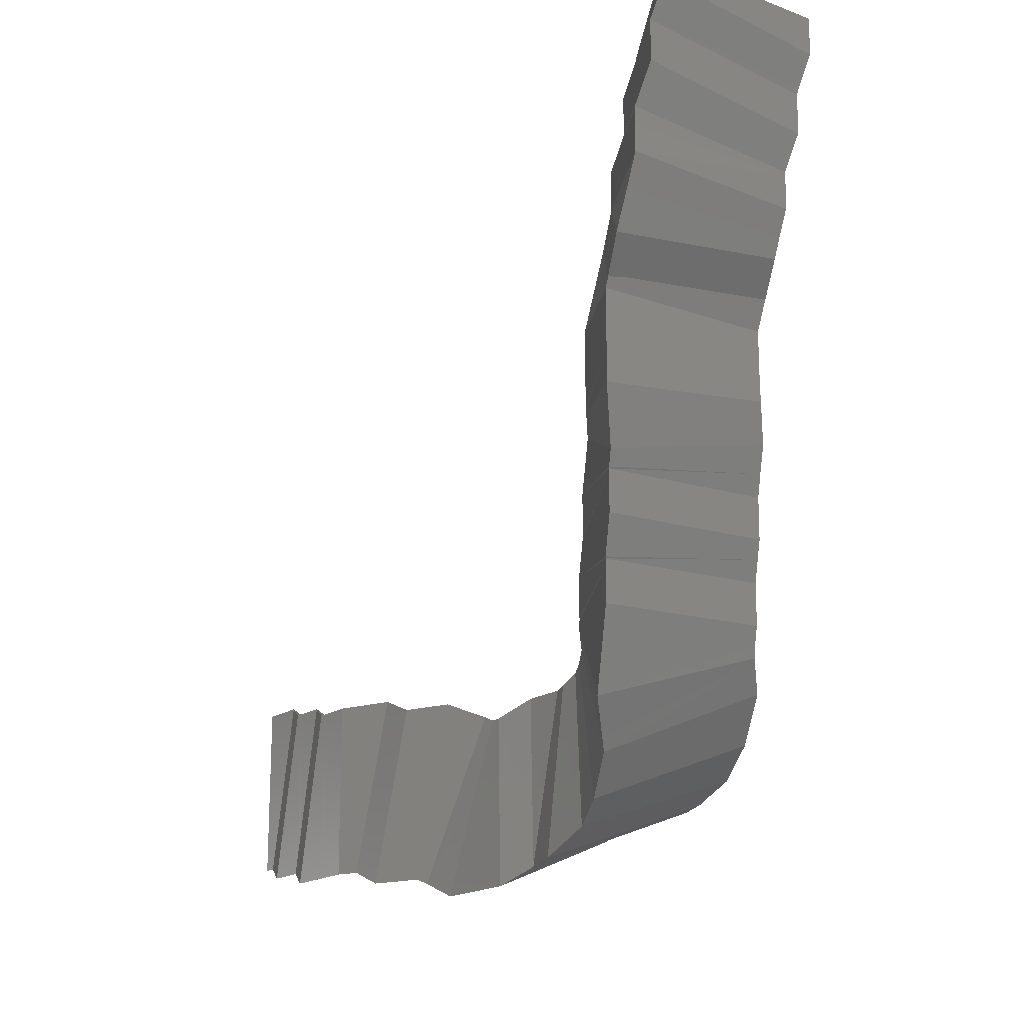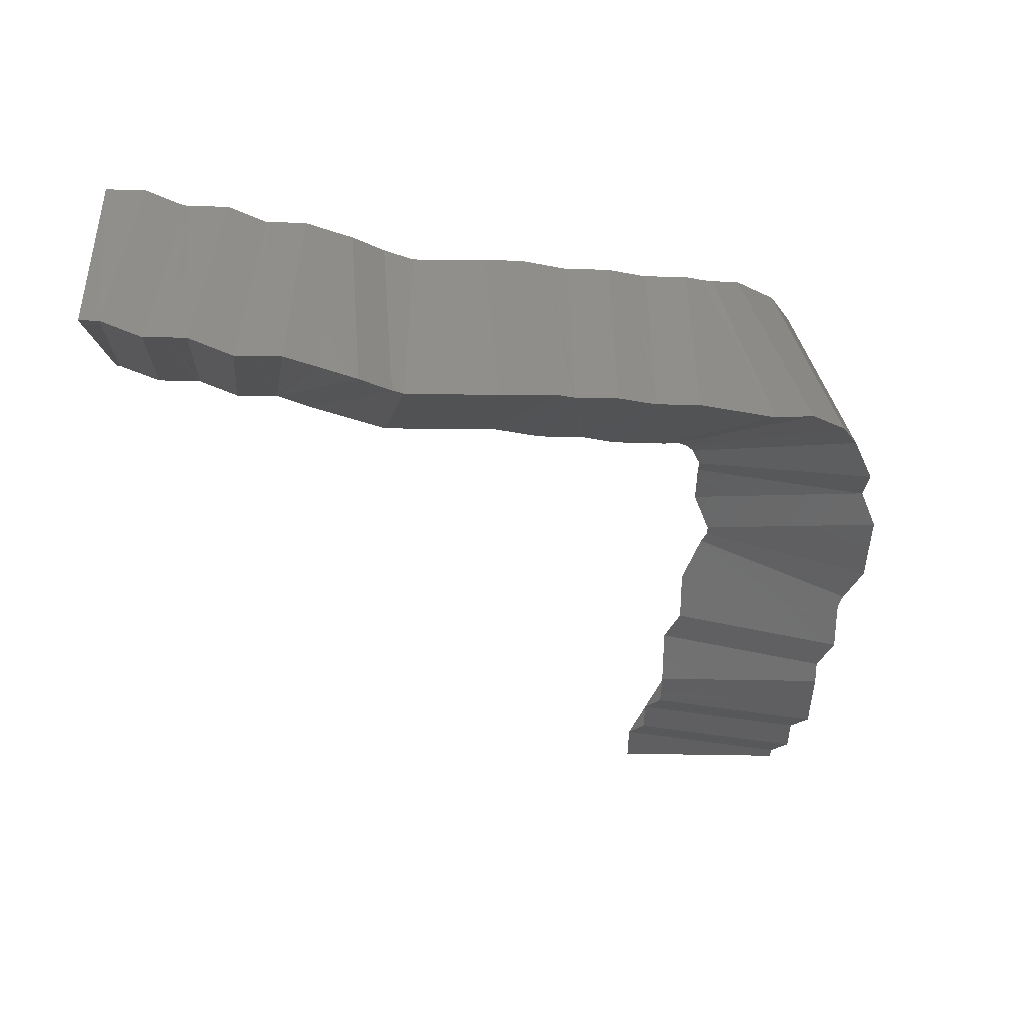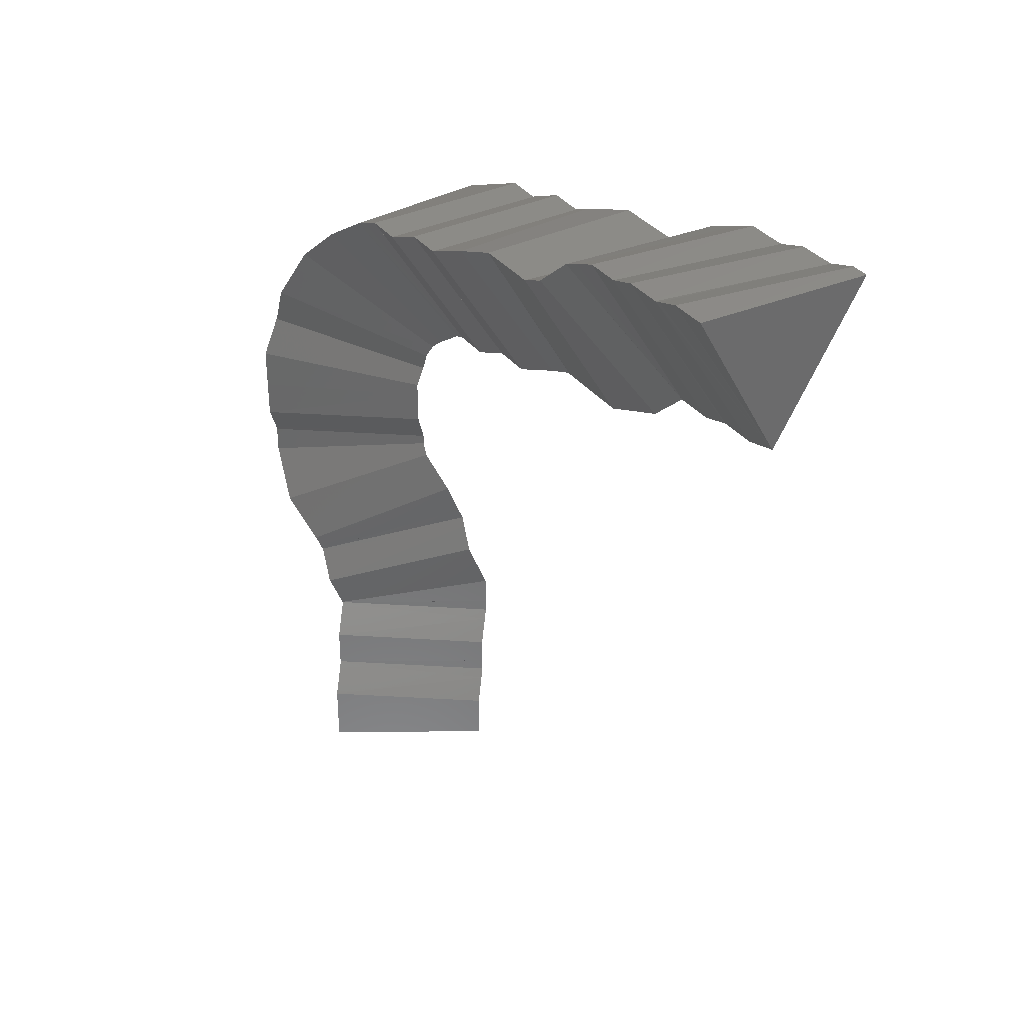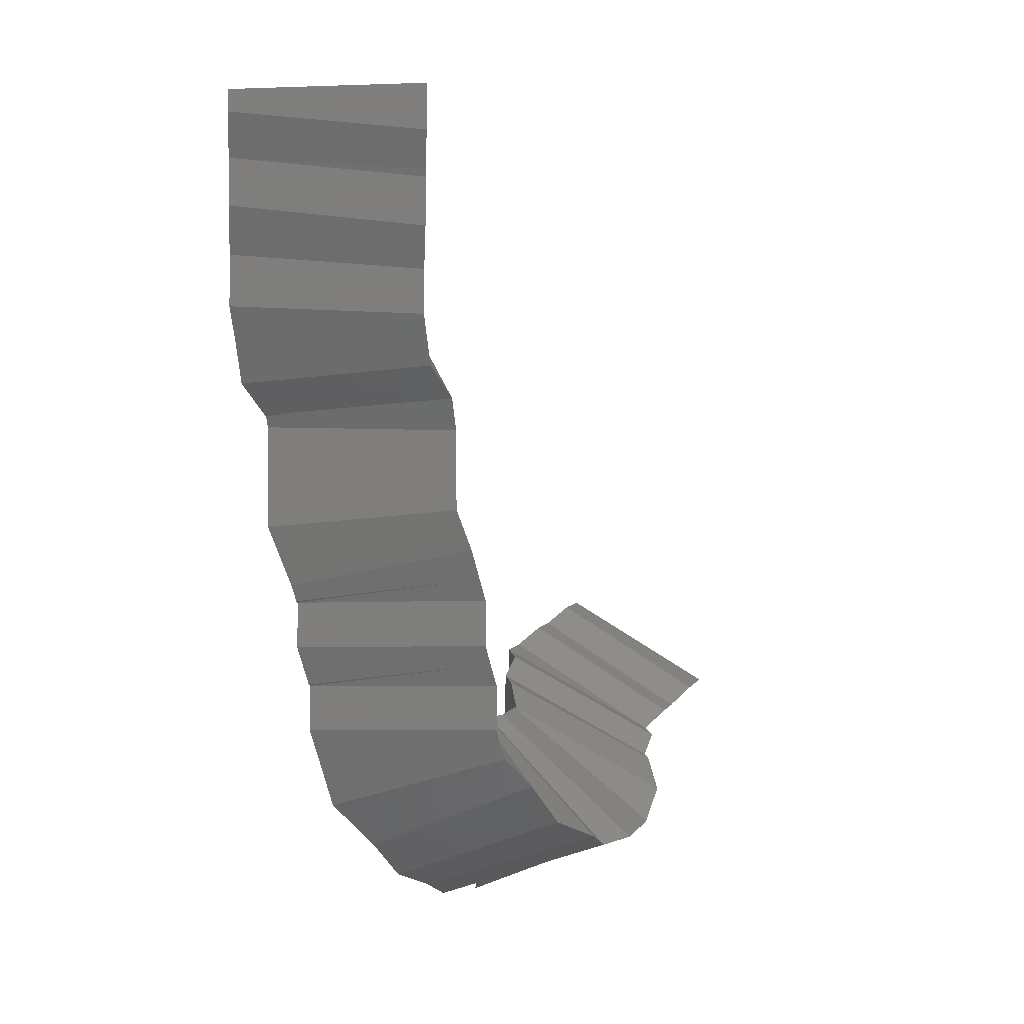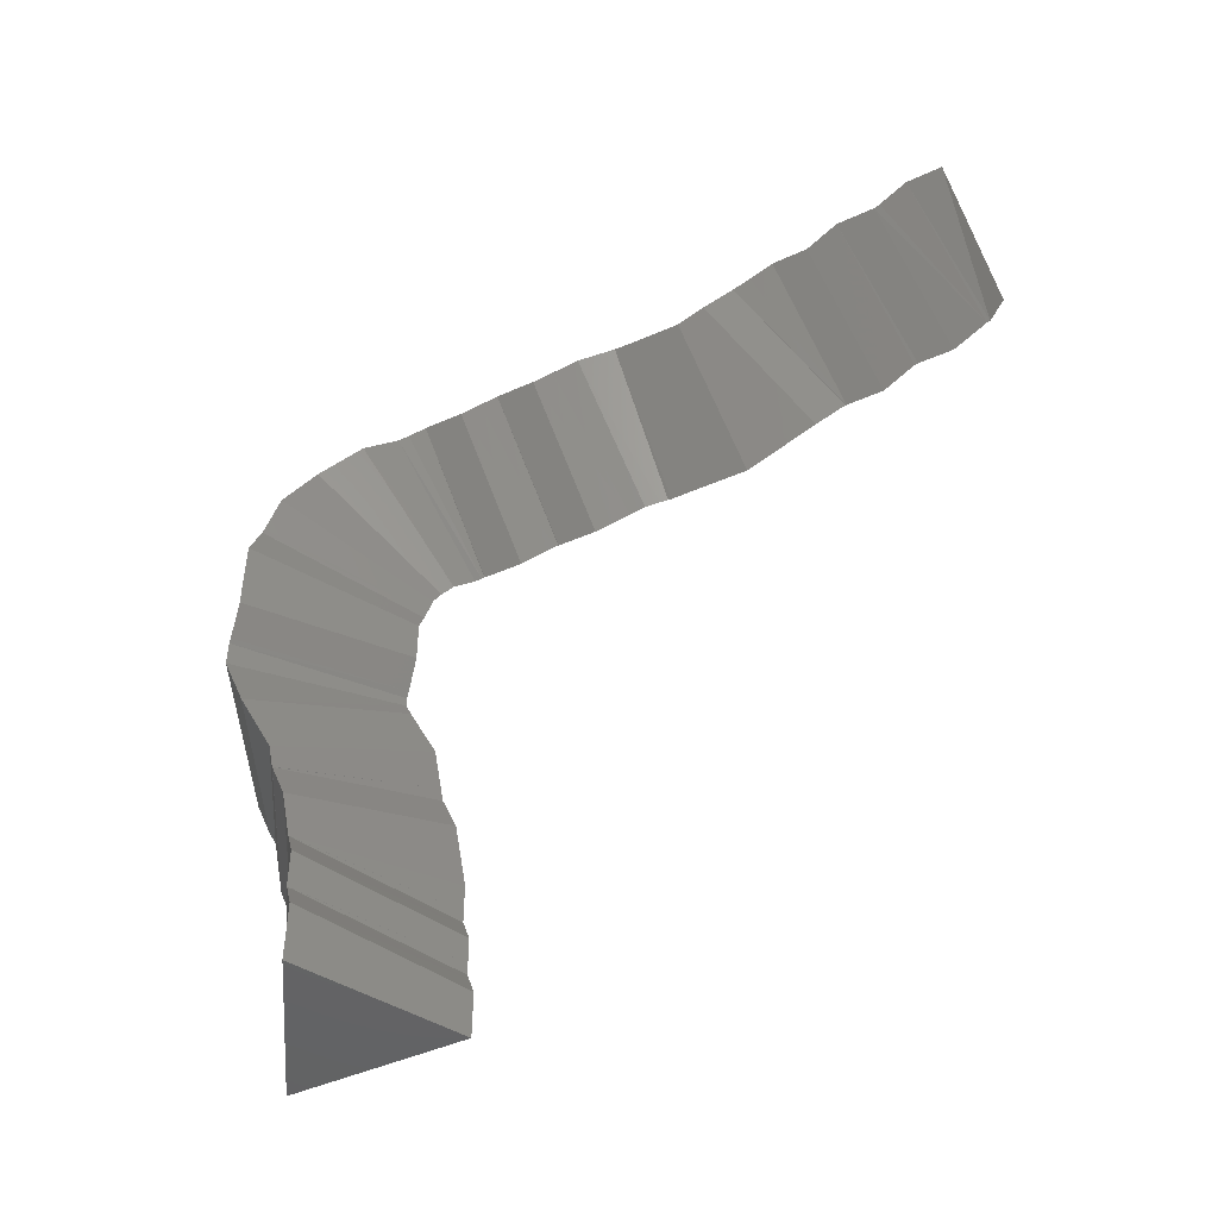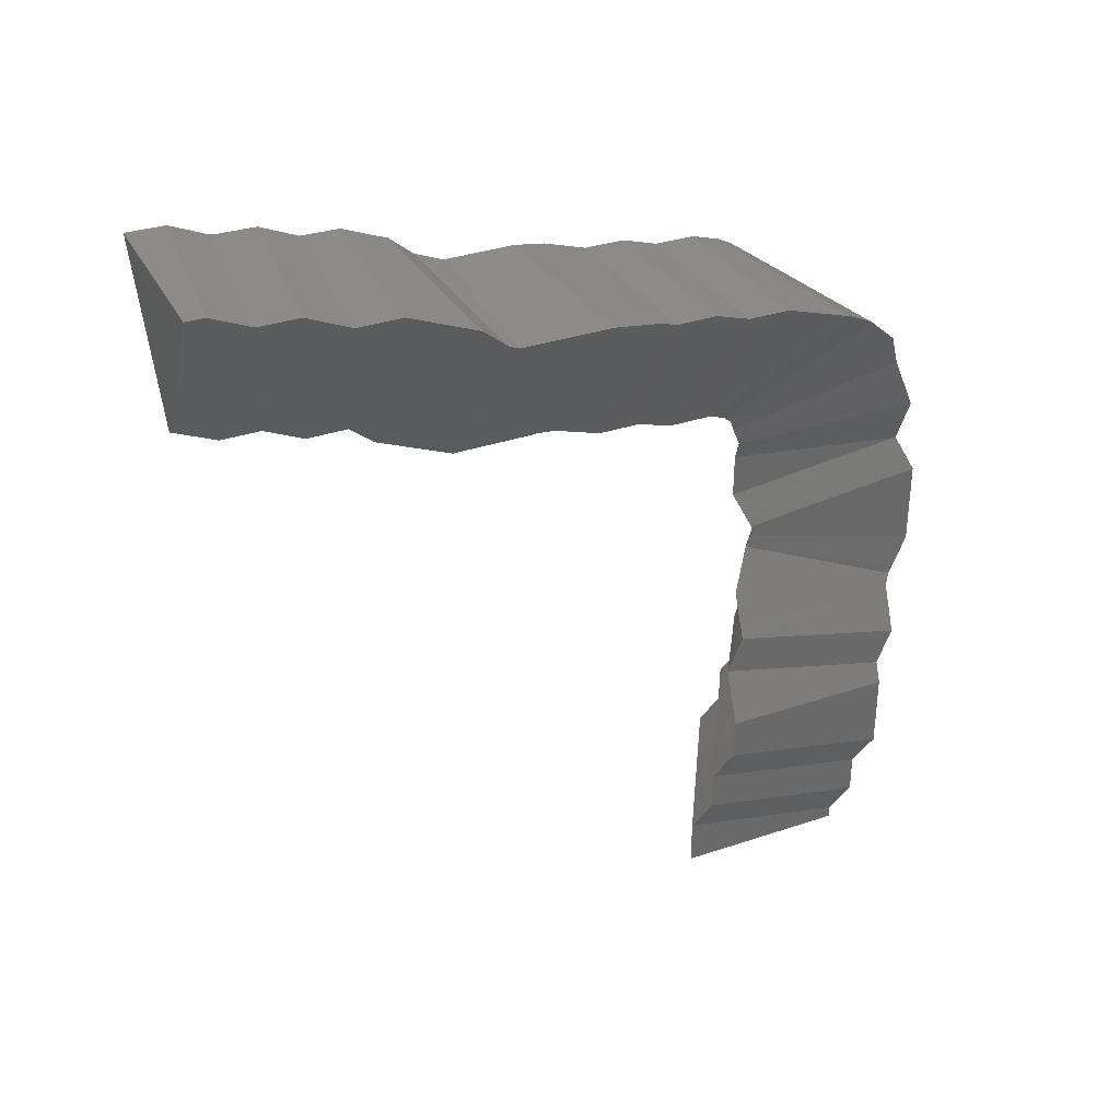
<metadata>
{"format":"stl","ext":"stl","renderer":"f3d","projection":"perspective","resolution":1024,"background":"white","views":[{"elev":-17.8,"azim":-35.6,"up":"+Y"},{"elev":50.2,"azim":-89.0,"up":"+Z"},{"elev":32.8,"azim":149.5,"up":"+Z"},{"elev":4.5,"azim":15.7,"up":"+Y"},{"elev":-48.2,"azim":116.1,"up":"+Z"},{"elev":34.3,"azim":-114.4,"up":"+Z"}]}
</metadata>
<code>
# stl→obj: 206 verts, 408 faces
v 0 0 0
v 10 0 0
v -5 8.66 0
v -5 -8.66 0
v 10 0 2
v -5 8.66 2
v -5 -8.66 2
v 10 0 5.989
v -5 8.66 4.762
v -5 -8.66 1.249
v 8.616 -1.467 9.255
v -6.03 7.561 7.236
v -4.739 -8.376 0.6251
v 8.557 -1.531 9.398
v -6.42 7.139 8.177
v -6.412 -10.19 4.665
v 8.586 -1.531 9.414
v -6.414 7.13 9.414
v -6.414 -10.19 9.414
v 8.586 -1.531 13.4
v -6.414 7.13 12.18
v -6.414 -10.19 8.663
v 7.202 -2.997 16.67
v -7.444 6.03 14.65
v -6.153 -9.907 8.039
v 7.143 -3.061 16.81
v -7.834 5.608 15.59
v -7.826 -11.72 12.08
v 7.172 -3.061 16.83
v -7.828 5.599 16.83
v -7.828 -11.72 16.83
v 7.172 -3.061 16.84
v -7.828 5.599 19.82
v -7.828 -11.72 19.82
v 7.176 -3.061 16.85
v -6.682 5.599 22.59
v -6.682 -11.72 22.59
v 8.702 -3.061 20.53
v -5.626 5.599 25.14
v -6.97 -11.72 21.9
v 8.673 -4.528 24.08
v -5.63 4.5 27.82
v -6.967 -11.44 21.22
v 8.673 -4.592 24.24
v -5.63 4.078 28.84
v -6.967 -13.25 25.59
v 8.706 -4.592 24.24
v -5.152 4.068 29.98
v -5.152 -13.25 29.98
v 9.472 -4.592 26.09
v -3.727 4.068 33.42
v -5.046 -13.25 30.24
v 10.18 -5.358 27.8
v -2.411 2.643 36.6
v -4.948 -13.36 30.47
v 11.53 -6.824 31.07
v -2.007 2.206 37.57
v -4.585 -13.75 31.35
v 11.53 -8.287 34.6
v -2.003 1.713 38.74
v -4.593 -14.11 32.19
v 11.53 -9.167 36.72
v -2.003 1.656 38.88
v -4.593 -15.47 35.47
v 11.53 -9.167 39.02
v -2.003 1.656 39.02
v -4.593 -15.47 39.02
v 11.53 -9.167 39.37
v -2.003 1.656 39.86
v -4.593 -15.47 43.85
v 11.69 -8.97 39.8
v -1.755 1.944 40.47
v -2.895 -13.63 47.93
v 12.92 -7.633 42.78
v -0.5942 3.2 43.28
v -3.171 -13.93 47.26
v 12.95 -7.636 46.44
v -0.5889 3.187 46.44
v -3.179 -13.94 46.44
v 12.95 -7.636 50.41
v -0.5889 3.187 47.71
v -3.179 -13.94 47.2
v 11.43 -7.636 54.07
v -1.076 3.187 48.89
v -3.469 -13.94 47.9
v 11.3 -7.636 54.38
v -1.397 3.187 49.66
v -5.316 -13.94 52.36
v 11.27 -7.44 54.84
v -1.401 3.475 50.32
v -5.308 -12.1 56.77
v 11.27 -5.985 58.36
v -1.401 4.01 51.61
v -5.308 -11.79 57.51
v 9.926 -4.523 61.62
v -1.853 4.503 52.69
v -5.619 -11.44 58.28
v 9.166 -3.7 63.45
v -1.926 4.582 52.87
v -6.906 -10.05 61.39
v 8.584 -2.18 64.86
v -1.982 4.728 53.01
v -7.89 -7.473 63.76
v 7.665 0.2215 67.08
v -2.336 5.654 53.86
v -8.24 -6.56 64.61
v 5.972 2.614 68.77
v -2.912 6.474 54.43
v -8.963 -5.519 65.34
v 5.728 2.959 69.01
v -3.502 7.308 55.02
v -11.13 -2.458 67.5
v 5.499 3.992 69.37
v -3.606 7.967 55.21
v -11.71 1.419 68.97
v 5.228 5.704 70.03
v -3.647 8.23 55.31
v -12.28 4.967 70.32
v 5.242 8.291 70.03
v -3.648 8.291 55.27
v -12.21 8.291 70.28
v 5.242 9.703 70.03
v -3.648 12.24 55.27
v -12.21 8.977 70.28
v 4.913 11.69 70.78
v -4.191 15.66 56.63
v -12.3 9.114 70.38
v 4.642 13.4 71.44
v -4.233 15.93 56.73
v -12.86 12.66 71.74
v 4.656 15.99 71.45
v -4.233 15.99 56.69
v -12.79 15.99 71.7
v 4.656 17.4 71.45
v -4.233 19.93 56.69
v -12.79 16.67 71.7
v 4.327 19.38 72.2
v -4.777 23.36 58.04
v -12.88 16.81 71.79
v 3.924 21.93 73.17
v -5.018 24.88 58.62
v -13.12 18.28 72.36
v 3.182 24.46 73.91
v -5.433 26.29 59.03
v -13.58 19.87 72.82
v 2.876 25.5 74.22
v -5.65 27.04 59.25
v -14.68 23.61 73.92
v 2.844 27.38 74.2
v -5.649 27.38 59.18
v -14.63 27.38 73.89
v 2.844 29.38 74.2
v -5.649 29.38 59.18
v -14.63 29.38 73.89
v 2.844 31.38 74.2
v -5.649 31.38 59.18
v -14.63 31.38 73.89
v 2.844 32.38 74.2
v -5.649 35.37 59.18
v -14.63 32.44 73.89
v 2.844 33.3 74.58
v -5.649 39.05 60.71
v -14.63 33.42 74.3
v 2.844 35.16 75.35
v -5.649 42.67 62.21
v -14.63 33.54 74.35
v 2.142 37.04 77.1
v -6.634 45.21 64.62
v -14.62 33.31 74.19
v 1.78 37.98 77.98
v -6.732 45.47 64.86
v -15.78 36.34 76.99
v 1.761 39.83 78.73
v -6.732 45.58 64.85
v -15.71 39.95 78.44
v 1.761 42.31 79.75
v -6.732 45.54 64.84
v -15.71 42.99 79.7
v 1.814 45.6 79.78
v -6.732 45.6 64.86
v -15.65 45.6 79.67
v 1.814 46.03 79.78
v -6.732 49.42 64.86
v -15.65 47.38 79.67
v 1.877 46.43 79.94
v -6.172 52.96 66.21
v -15.39 49.03 80.3
v 2.369 49.53 81.12
v -6.174 52.94 66.21
v -15.01 51.44 81.22
v 2.424 53.29 81.16
v -6.175 53.29 66.27
v -14.99 53.29 81.22
v 2.424 53.52 81.16
v -6.175 56.93 66.27
v -14.99 55.44 81.22
v 2.463 54.12 81.35
v -5.586 60.65 67.62
v -14.81 56.72 81.72
v 2.955 57.23 82.54
v -5.588 60.64 67.62
v -14.42 59.13 82.64
v 3.01 60.99 82.57
v -5.589 60.99 67.69
v -14.41 60.99 82.63
v -5.716 60.99 77.69
f 1 2 3
f 1 3 4
f 1 4 2
f 5 2 6
f 6 2 3
f 6 3 7
f 7 3 4
f 7 4 5
f 5 4 2
f 8 5 9
f 9 5 6
f 9 6 10
f 10 6 7
f 10 7 8
f 8 7 5
f 11 8 12
f 12 8 9
f 12 9 13
f 13 9 10
f 13 10 11
f 11 10 8
f 14 11 15
f 15 11 12
f 15 12 16
f 16 12 13
f 16 13 14
f 14 13 11
f 17 14 18
f 18 14 15
f 18 15 19
f 19 15 16
f 19 16 17
f 17 16 14
f 20 17 21
f 21 17 18
f 21 18 22
f 22 18 19
f 22 19 20
f 20 19 17
f 23 20 24
f 24 20 21
f 24 21 25
f 25 21 22
f 25 22 23
f 23 22 20
f 26 23 27
f 27 23 24
f 27 24 28
f 28 24 25
f 28 25 26
f 26 25 23
f 29 26 30
f 30 26 27
f 30 27 31
f 31 27 28
f 31 28 29
f 29 28 26
f 32 29 33
f 33 29 30
f 33 30 34
f 34 30 31
f 34 31 32
f 32 31 29
f 35 32 36
f 36 32 33
f 36 33 37
f 37 33 34
f 37 34 35
f 35 34 32
f 38 35 39
f 39 35 36
f 39 36 40
f 40 36 37
f 40 37 38
f 38 37 35
f 41 38 42
f 42 38 39
f 42 39 43
f 43 39 40
f 43 40 41
f 41 40 38
f 44 41 45
f 45 41 42
f 45 42 46
f 46 42 43
f 46 43 44
f 44 43 41
f 47 44 48
f 48 44 45
f 48 45 49
f 49 45 46
f 49 46 47
f 47 46 44
f 50 47 51
f 51 47 48
f 51 48 52
f 52 48 49
f 52 49 50
f 50 49 47
f 53 50 54
f 54 50 51
f 54 51 55
f 55 51 52
f 55 52 53
f 53 52 50
f 56 53 57
f 57 53 54
f 57 54 58
f 58 54 55
f 58 55 56
f 56 55 53
f 59 56 60
f 60 56 57
f 60 57 61
f 61 57 58
f 61 58 59
f 59 58 56
f 62 59 63
f 63 59 60
f 63 60 64
f 64 60 61
f 64 61 62
f 62 61 59
f 65 62 66
f 66 62 63
f 66 63 67
f 67 63 64
f 67 64 65
f 65 64 62
f 68 65 69
f 69 65 66
f 69 66 70
f 70 66 67
f 70 67 68
f 68 67 65
f 71 68 72
f 72 68 69
f 72 69 73
f 73 69 70
f 73 70 71
f 71 70 68
f 74 71 75
f 75 71 72
f 75 72 76
f 76 72 73
f 76 73 74
f 74 73 71
f 77 74 78
f 78 74 75
f 78 75 79
f 79 75 76
f 79 76 77
f 77 76 74
f 80 77 81
f 81 77 78
f 81 78 82
f 82 78 79
f 82 79 80
f 80 79 77
f 83 80 84
f 84 80 81
f 84 81 85
f 85 81 82
f 85 82 83
f 83 82 80
f 86 83 87
f 87 83 84
f 87 84 88
f 88 84 85
f 88 85 86
f 86 85 83
f 89 86 90
f 90 86 87
f 90 87 91
f 91 87 88
f 91 88 89
f 89 88 86
f 92 89 93
f 93 89 90
f 93 90 94
f 94 90 91
f 94 91 92
f 92 91 89
f 95 92 96
f 96 92 93
f 96 93 97
f 97 93 94
f 97 94 95
f 95 94 92
f 98 95 99
f 99 95 96
f 99 96 100
f 100 96 97
f 100 97 98
f 98 97 95
f 101 98 102
f 102 98 99
f 102 99 103
f 103 99 100
f 103 100 101
f 101 100 98
f 104 101 105
f 105 101 102
f 105 102 106
f 106 102 103
f 106 103 104
f 104 103 101
f 107 104 108
f 108 104 105
f 108 105 109
f 109 105 106
f 109 106 107
f 107 106 104
f 110 107 111
f 111 107 108
f 111 108 112
f 112 108 109
f 112 109 110
f 110 109 107
f 113 110 114
f 114 110 111
f 114 111 115
f 115 111 112
f 115 112 113
f 113 112 110
f 116 113 117
f 117 113 114
f 117 114 118
f 118 114 115
f 118 115 116
f 116 115 113
f 119 116 120
f 120 116 117
f 120 117 121
f 121 117 118
f 121 118 119
f 119 118 116
f 122 119 123
f 123 119 120
f 123 120 124
f 124 120 121
f 124 121 122
f 122 121 119
f 125 122 126
f 126 122 123
f 126 123 127
f 127 123 124
f 127 124 125
f 125 124 122
f 128 125 129
f 129 125 126
f 129 126 130
f 130 126 127
f 130 127 128
f 128 127 125
f 131 128 132
f 132 128 129
f 132 129 133
f 133 129 130
f 133 130 131
f 131 130 128
f 134 131 135
f 135 131 132
f 135 132 136
f 136 132 133
f 136 133 134
f 134 133 131
f 137 134 138
f 138 134 135
f 138 135 139
f 139 135 136
f 139 136 137
f 137 136 134
f 140 137 141
f 141 137 138
f 141 138 142
f 142 138 139
f 142 139 140
f 140 139 137
f 143 140 144
f 144 140 141
f 144 141 145
f 145 141 142
f 145 142 143
f 143 142 140
f 146 143 147
f 147 143 144
f 147 144 148
f 148 144 145
f 148 145 146
f 146 145 143
f 149 146 150
f 150 146 147
f 150 147 151
f 151 147 148
f 151 148 149
f 149 148 146
f 152 149 153
f 153 149 150
f 153 150 154
f 154 150 151
f 154 151 152
f 152 151 149
f 155 152 156
f 156 152 153
f 156 153 157
f 157 153 154
f 157 154 155
f 155 154 152
f 158 155 159
f 159 155 156
f 159 156 160
f 160 156 157
f 160 157 158
f 158 157 155
f 161 158 162
f 162 158 159
f 162 159 163
f 163 159 160
f 163 160 161
f 161 160 158
f 164 161 165
f 165 161 162
f 165 162 166
f 166 162 163
f 166 163 164
f 164 163 161
f 167 164 168
f 168 164 165
f 168 165 169
f 169 165 166
f 169 166 167
f 167 166 164
f 170 167 171
f 171 167 168
f 171 168 172
f 172 168 169
f 172 169 170
f 170 169 167
f 173 170 174
f 174 170 171
f 174 171 175
f 175 171 172
f 175 172 173
f 173 172 170
f 176 173 177
f 177 173 174
f 177 174 178
f 178 174 175
f 178 175 176
f 176 175 173
f 179 176 180
f 180 176 177
f 180 177 181
f 181 177 178
f 181 178 179
f 179 178 176
f 182 179 183
f 183 179 180
f 183 180 184
f 184 180 181
f 184 181 182
f 182 181 179
f 185 182 186
f 186 182 183
f 186 183 187
f 187 183 184
f 187 184 185
f 185 184 182
f 188 185 189
f 189 185 186
f 189 186 190
f 190 186 187
f 190 187 188
f 188 187 185
f 191 188 192
f 192 188 189
f 192 189 193
f 193 189 190
f 193 190 191
f 191 190 188
f 194 191 195
f 195 191 192
f 195 192 196
f 196 192 193
f 196 193 194
f 194 193 191
f 197 194 198
f 198 194 195
f 198 195 199
f 199 195 196
f 199 196 197
f 197 196 194
f 200 197 201
f 201 197 198
f 201 198 202
f 202 198 199
f 202 199 200
f 200 199 197
f 203 200 204
f 204 200 201
f 204 201 205
f 205 201 202
f 205 202 203
f 203 202 200
f 206 204 203
f 206 205 204
f 206 203 205

</code>
